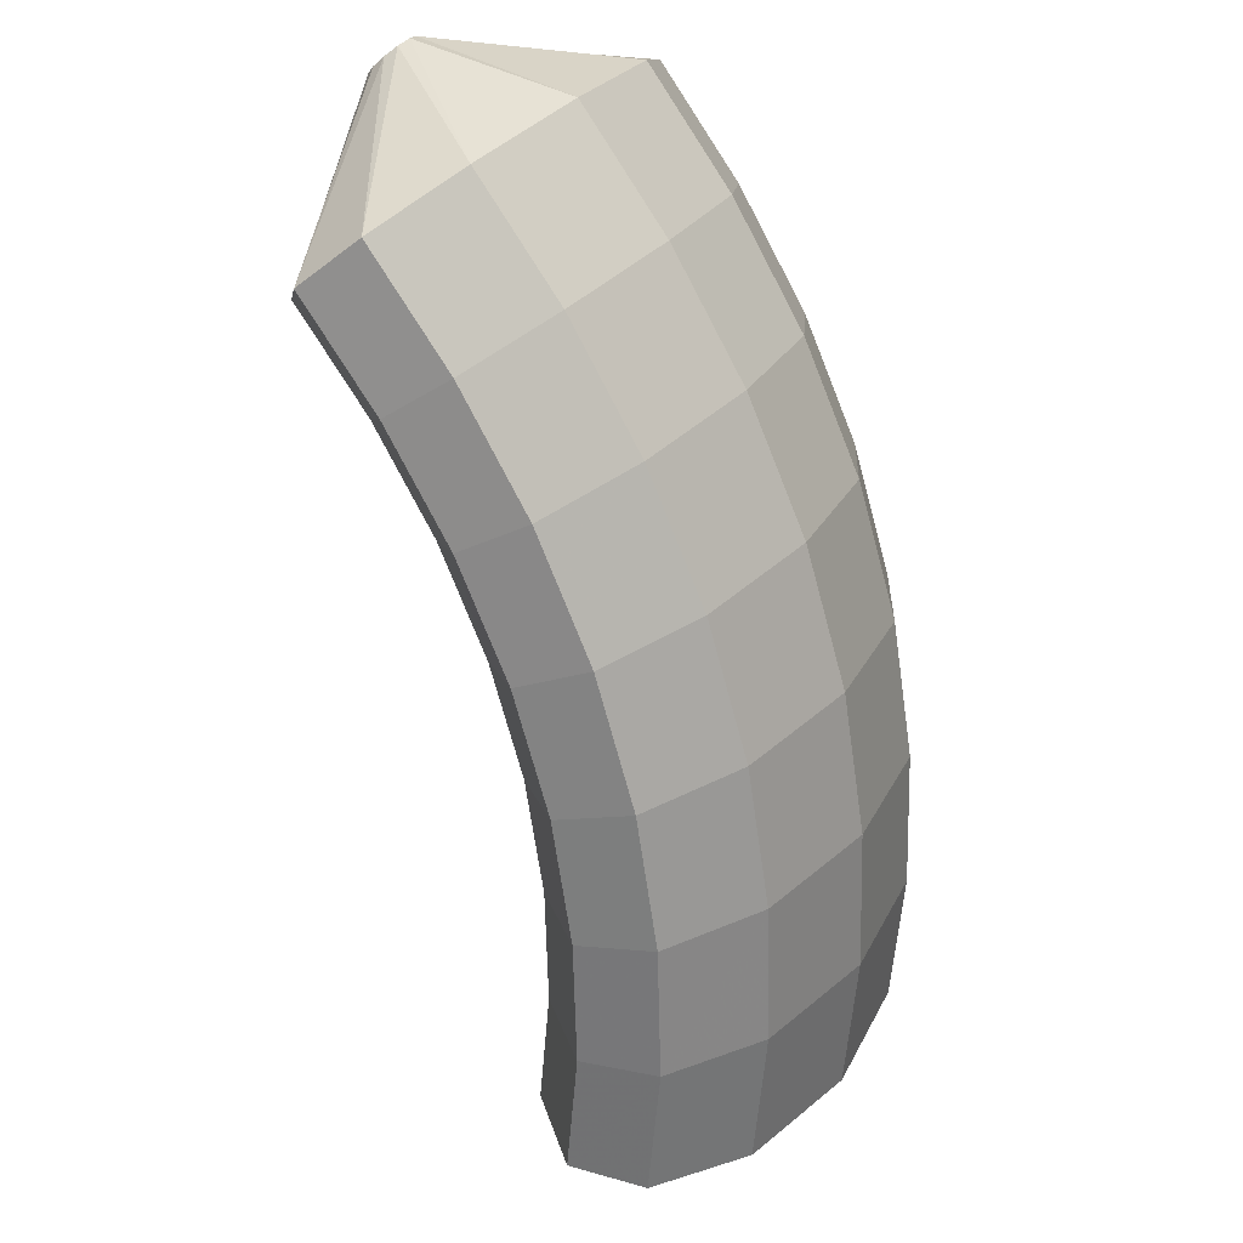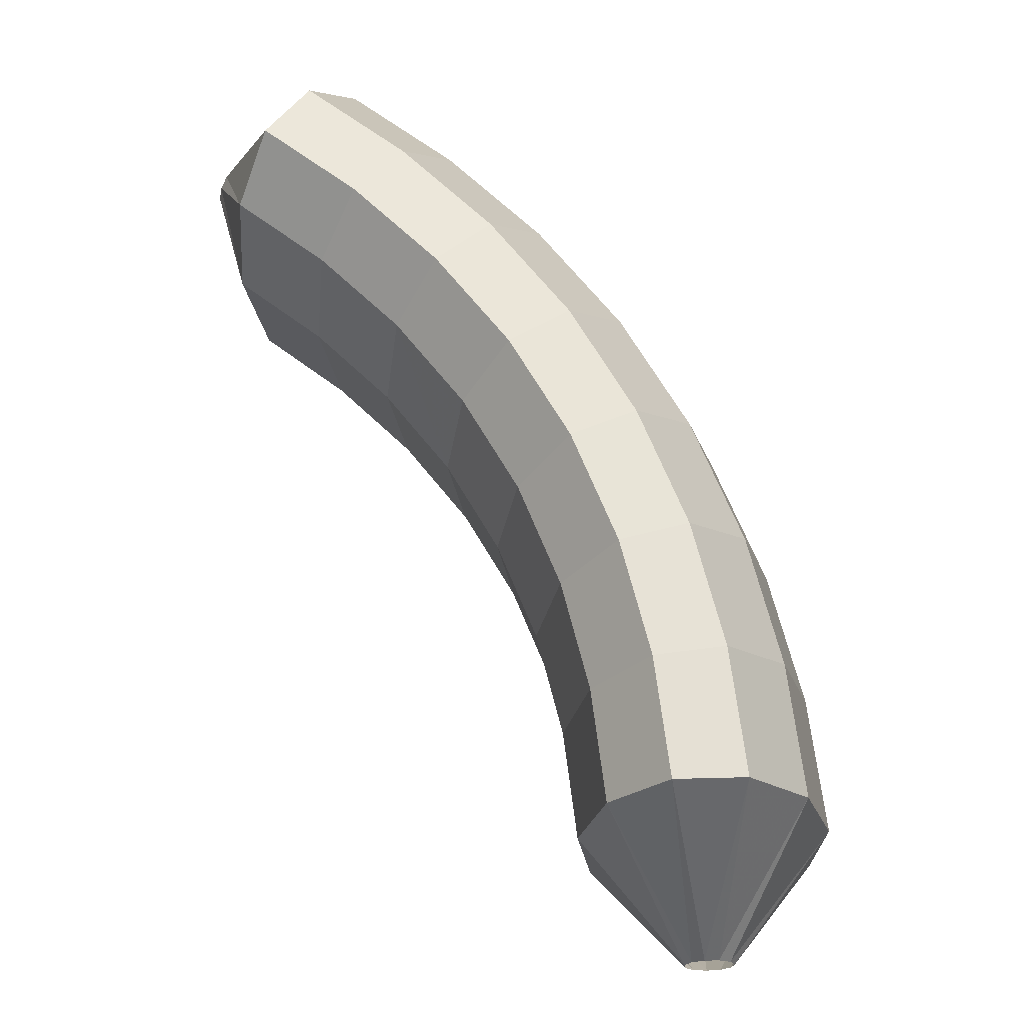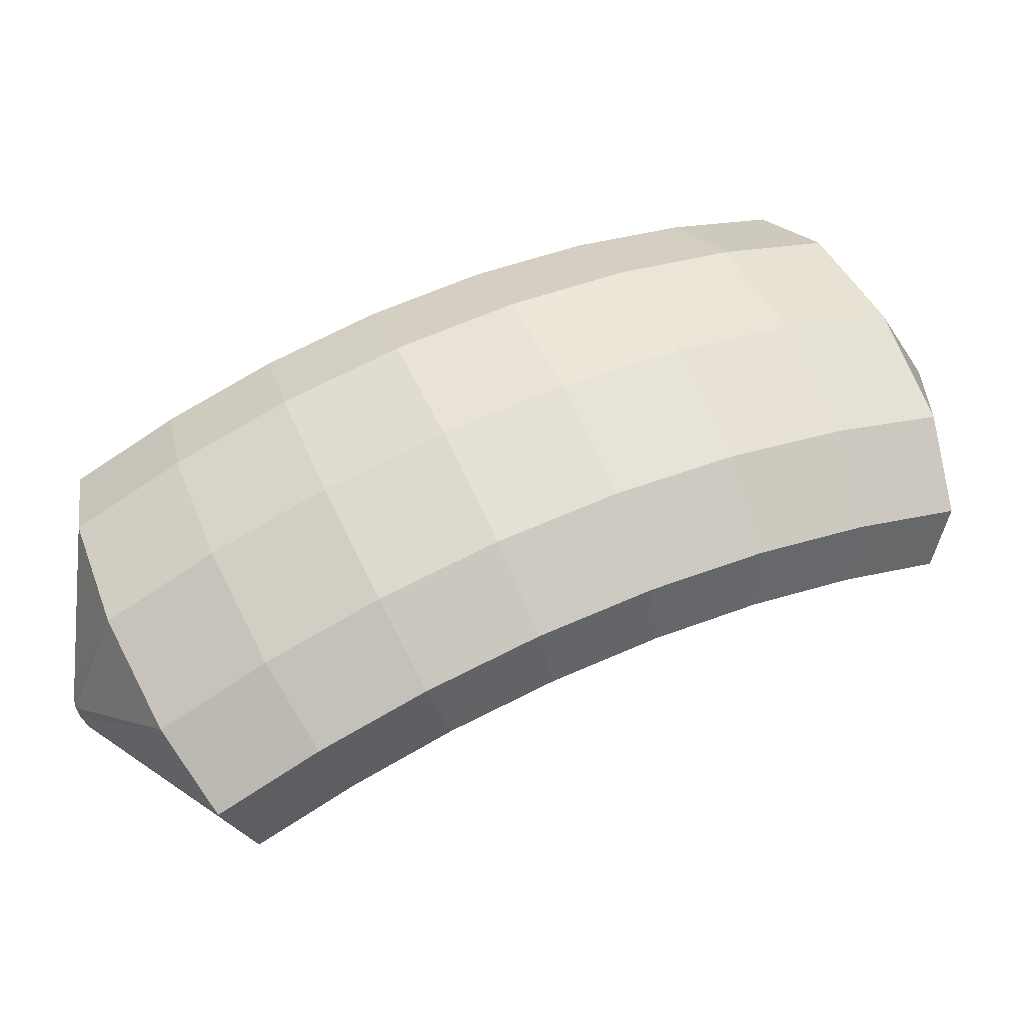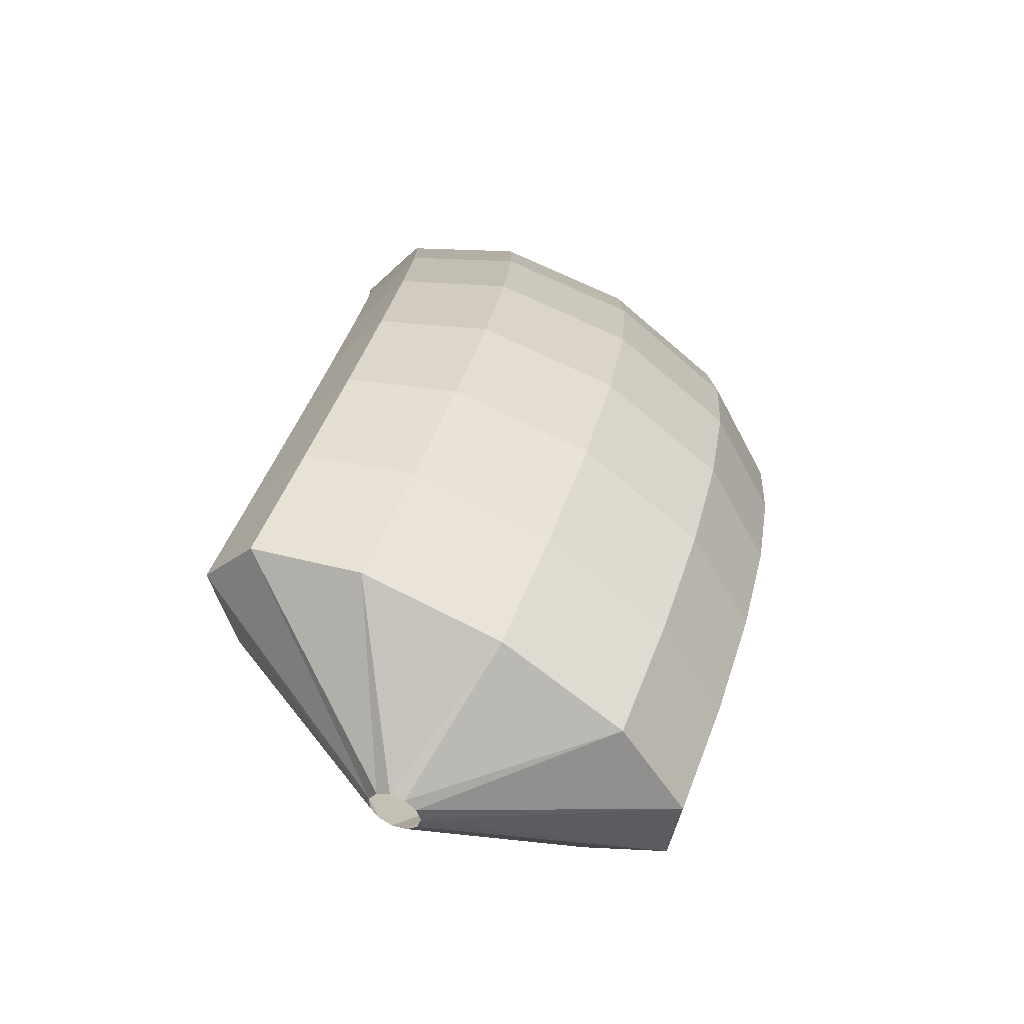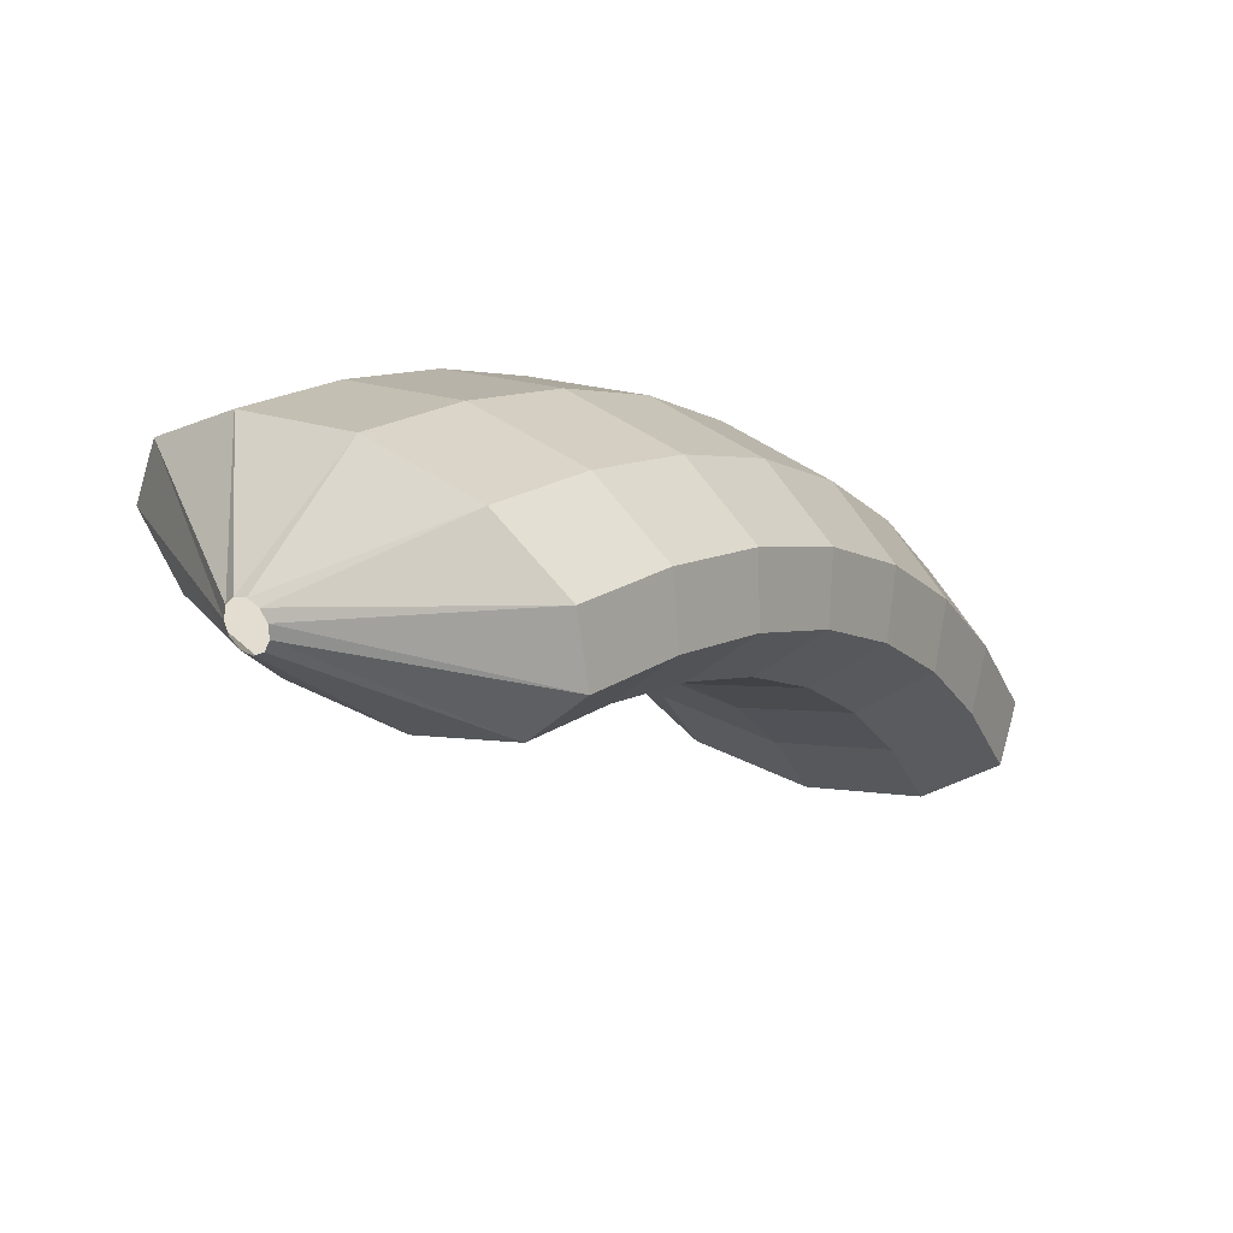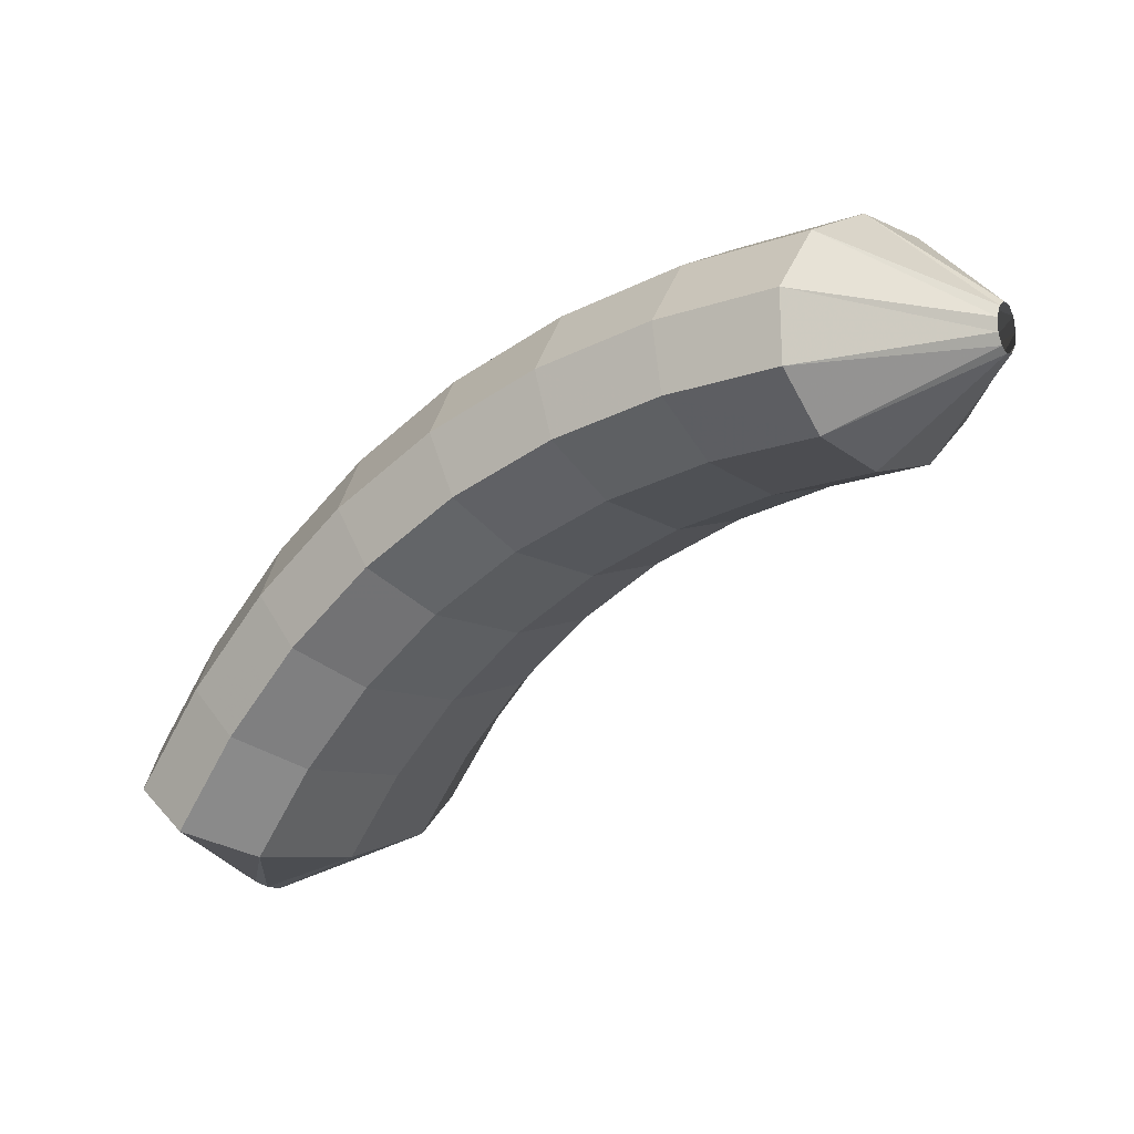
<metadata>
{"format":"obj","ext":"obj","renderer":"f3d","projection":"perspective","resolution":1024,"background":"white","views":[{"elev":59.3,"azim":90.3,"up":"+Z"},{"elev":3.0,"azim":63.6,"up":"+Z"},{"elev":24.1,"azim":33.1,"up":"+Y"},{"elev":-26.6,"azim":125.2,"up":"+Z"},{"elev":-24.9,"azim":-5.9,"up":"+Y"},{"elev":-29.5,"azim":94.7,"up":"+Y"}]}
</metadata>
<code>
g tube1
v 173.8 172.3 116.6
v 173.6 172.3 116.5
v 173.3 172.3 116.4
v 173.2 172 116.3
v 173.1 171.8 116.4
v 173.2 171.5 116.5
v 173.4 171.4 116.6
v 173.7 171.4 116.7
v 173.9 171.5 116.7
v 174 171.8 116.7
v 174 172.1 116.7
v 173.8 172.3 116.6
v 173.9 174.4 119
v 171.7 175.4 117.9
v 169.7 175.4 117
v 168.7 174.5 116.7
v 168.9 172.8 117
v 170.4 170.9 117.9
v 172.5 169.5 119.1
v 174.7 169 120.1
v 176.2 169.5 120.8
v 176.6 170.9 120.8
v 175.7 172.7 120.1
v 173.9 174.4 119
v 172.7 174.6 121.5
v 170.5 175.6 120.3
v 168.6 175.6 119.3
v 167.7 174.6 118.8
v 168 172.9 119
v 169.4 171.1 119.8
v 171.5 169.7 121
v 173.7 169.1 122.1
v 175.1 169.7 122.9
v 175.5 171.1 123
v 174.6 172.9 122.5
v 172.7 174.6 121.5
v 171.3 174.5 123.9
v 169.1 175.6 122.6
v 167.3 175.6 121.5
v 166.5 174.6 120.9
v 166.9 172.9 120.9
v 168.4 171 121.7
v 170.5 169.6 122.8
v 172.6 169.1 124.1
v 174 169.6 125
v 174.2 171 125.3
v 173.2 172.8 124.9
v 171.3 174.5 123.9
v 169.8 174.1 126.1
v 167.6 175.2 124.8
v 165.9 175.2 123.6
v 165.2 174.2 122.8
v 165.6 172.6 122.7
v 167.2 170.7 123.4
v 169.3 169.3 124.6
v 171.4 168.8 125.9
v 172.7 169.2 126.9
v 172.8 170.6 127.4
v 171.7 172.4 127.1
v 169.8 174.1 126.1
v 168.2 173.4 128.3
v 166 174.5 126.9
v 164.4 174.5 125.6
v 163.8 173.6 124.6
v 164.3 172 124.4
v 166 170.2 125
v 168.1 168.8 126.2
v 170.1 168.2 127.6
v 171.2 168.6 128.8
v 171.3 169.9 129.4
v 170.1 171.7 129.2
v 168.2 173.4 128.3
v 166.4 172.4 130.2
v 164.3 173.5 128.8
v 162.8 173.6 127.3
v 162.3 172.7 126.3
v 163 171.2 126
v 164.6 169.4 126.5
v 166.8 168 127.6
v 168.7 167.4 129.1
v 169.8 167.7 130.4
v 169.7 169 131.1
v 168.4 170.7 131
v 166.4 172.4 130.2
v 164.7 171.1 131.8
v 162.6 172.2 130.4
v 161.1 172.4 128.9
v 160.7 171.6 127.7
v 161.5 170.1 127.3
v 163.3 168.4 127.8
v 165.4 167 128.9
v 167.2 166.3 130.5
v 168.2 166.6 131.9
v 168 167.8 132.7
v 166.7 169.5 132.7
v 164.7 171.1 131.8
v 162.9 169.6 133.2
v 160.9 170.7 131.8
v 159.5 171 130.2
v 159.2 170.3 129
v 160 168.9 128.5
v 161.8 167.2 128.9
v 164 165.8 130.1
v 165.8 165.1 131.6
v 166.7 165.3 133.1
v 166.4 166.4 134
v 165 168 134.1
v 162.9 169.6 133.2
v 161.3 166.9 132.8
v 161.1 166.9 132.6
v 161 166.9 132.4
v 160.9 166.8 132.2
v 161 166.5 132
v 161.2 166.3 132
v 161.4 166.2 132.1
v 161.6 166.2 132.3
v 161.7 166.3 132.6
v 161.7 166.5 132.8
v 161.5 166.7 132.9
v 161.3 166.9 132.8
f 1 2 14
f 14 13 1
f 2 3 15
f 15 14 2
f 3 4 16
f 16 15 3
f 4 5 17
f 17 16 4
f 5 6 18
f 18 17 5
f 6 7 19
f 19 18 6
f 7 8 20
f 20 19 7
f 8 9 21
f 21 20 8
f 9 10 22
f 22 21 9
f 10 11 23
f 23 22 10
f 11 12 24
f 24 23 11
f 13 14 26
f 26 25 13
f 14 15 27
f 27 26 14
f 15 16 28
f 28 27 15
f 16 17 29
f 29 28 16
f 17 18 30
f 30 29 17
f 18 19 31
f 31 30 18
f 19 20 32
f 32 31 19
f 20 21 33
f 33 32 20
f 21 22 34
f 34 33 21
f 22 23 35
f 35 34 22
f 23 24 36
f 36 35 23
f 25 26 38
f 38 37 25
f 26 27 39
f 39 38 26
f 27 28 40
f 40 39 27
f 28 29 41
f 41 40 28
f 29 30 42
f 42 41 29
f 30 31 43
f 43 42 30
f 31 32 44
f 44 43 31
f 32 33 45
f 45 44 32
f 33 34 46
f 46 45 33
f 34 35 47
f 47 46 34
f 35 36 48
f 48 47 35
f 37 38 50
f 50 49 37
f 38 39 51
f 51 50 38
f 39 40 52
f 52 51 39
f 40 41 53
f 53 52 40
f 41 42 54
f 54 53 41
f 42 43 55
f 55 54 42
f 43 44 56
f 56 55 43
f 44 45 57
f 57 56 44
f 45 46 58
f 58 57 45
f 46 47 59
f 59 58 46
f 47 48 60
f 60 59 47
f 49 50 62
f 62 61 49
f 50 51 63
f 63 62 50
f 51 52 64
f 64 63 51
f 52 53 65
f 65 64 52
f 53 54 66
f 66 65 53
f 54 55 67
f 67 66 54
f 55 56 68
f 68 67 55
f 56 57 69
f 69 68 56
f 57 58 70
f 70 69 57
f 58 59 71
f 71 70 58
f 59 60 72
f 72 71 59
f 61 62 74
f 74 73 61
f 62 63 75
f 75 74 62
f 63 64 76
f 76 75 63
f 64 65 77
f 77 76 64
f 65 66 78
f 78 77 65
f 66 67 79
f 79 78 66
f 67 68 80
f 80 79 67
f 68 69 81
f 81 80 68
f 69 70 82
f 82 81 69
f 70 71 83
f 83 82 70
f 71 72 84
f 84 83 71
f 73 74 86
f 86 85 73
f 74 75 87
f 87 86 74
f 75 76 88
f 88 87 75
f 76 77 89
f 89 88 76
f 77 78 90
f 90 89 77
f 78 79 91
f 91 90 78
f 79 80 92
f 92 91 79
f 80 81 93
f 93 92 80
f 81 82 94
f 94 93 81
f 82 83 95
f 95 94 82
f 83 84 96
f 96 95 83
f 85 86 98
f 98 97 85
f 86 87 99
f 99 98 86
f 87 88 100
f 100 99 87
f 88 89 101
f 101 100 88
f 89 90 102
f 102 101 89
f 90 91 103
f 103 102 90
f 91 92 104
f 104 103 91
f 92 93 105
f 105 104 92
f 93 94 106
f 106 105 93
f 94 95 107
f 107 106 94
f 95 96 108
f 108 107 95
f 97 98 110
f 110 109 97
f 98 99 111
f 111 110 98
f 99 100 112
f 112 111 99
f 100 101 113
f 113 112 100
f 101 102 114
f 114 113 101
f 102 103 115
f 115 114 102
f 103 104 116
f 116 115 103
f 104 105 117
f 117 116 104
f 105 106 118
f 118 117 105
f 106 107 119
f 119 118 106
f 107 108 120
f 120 119 107
g

</code>
